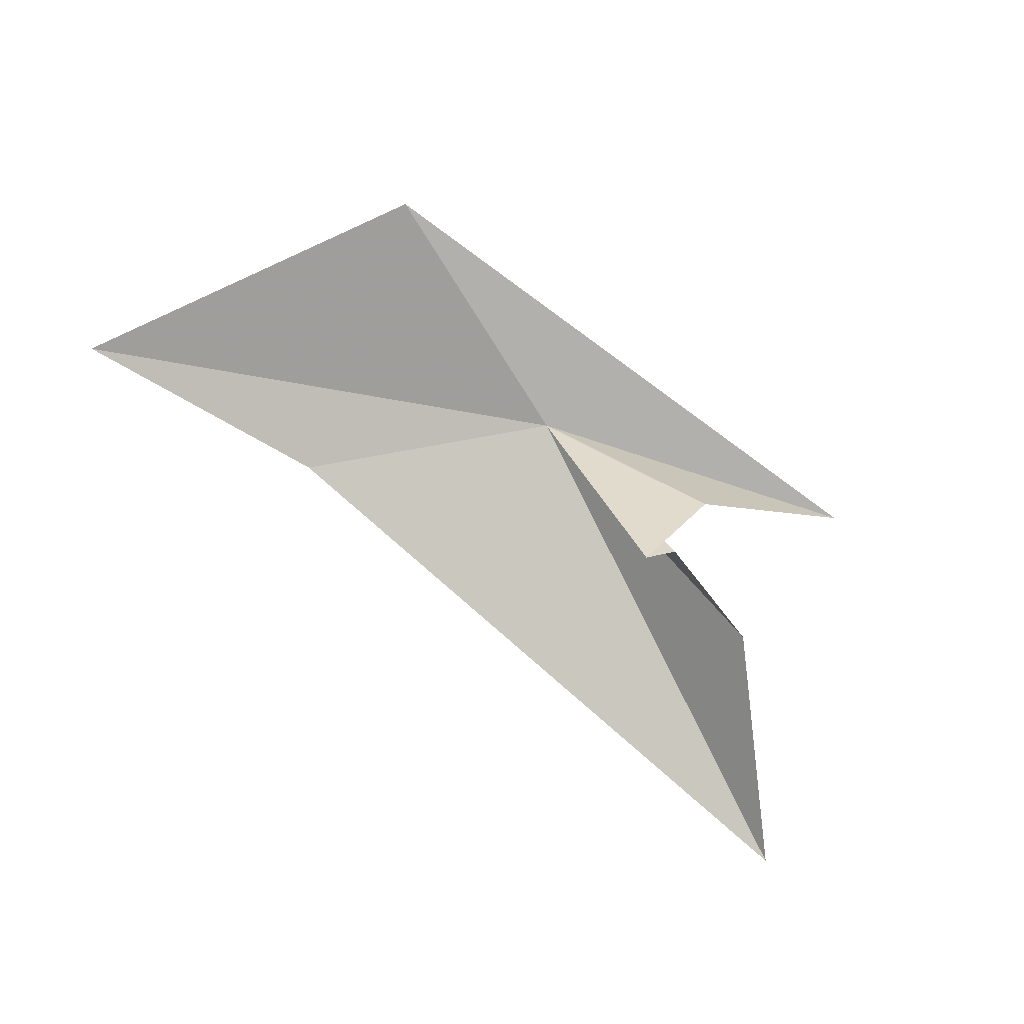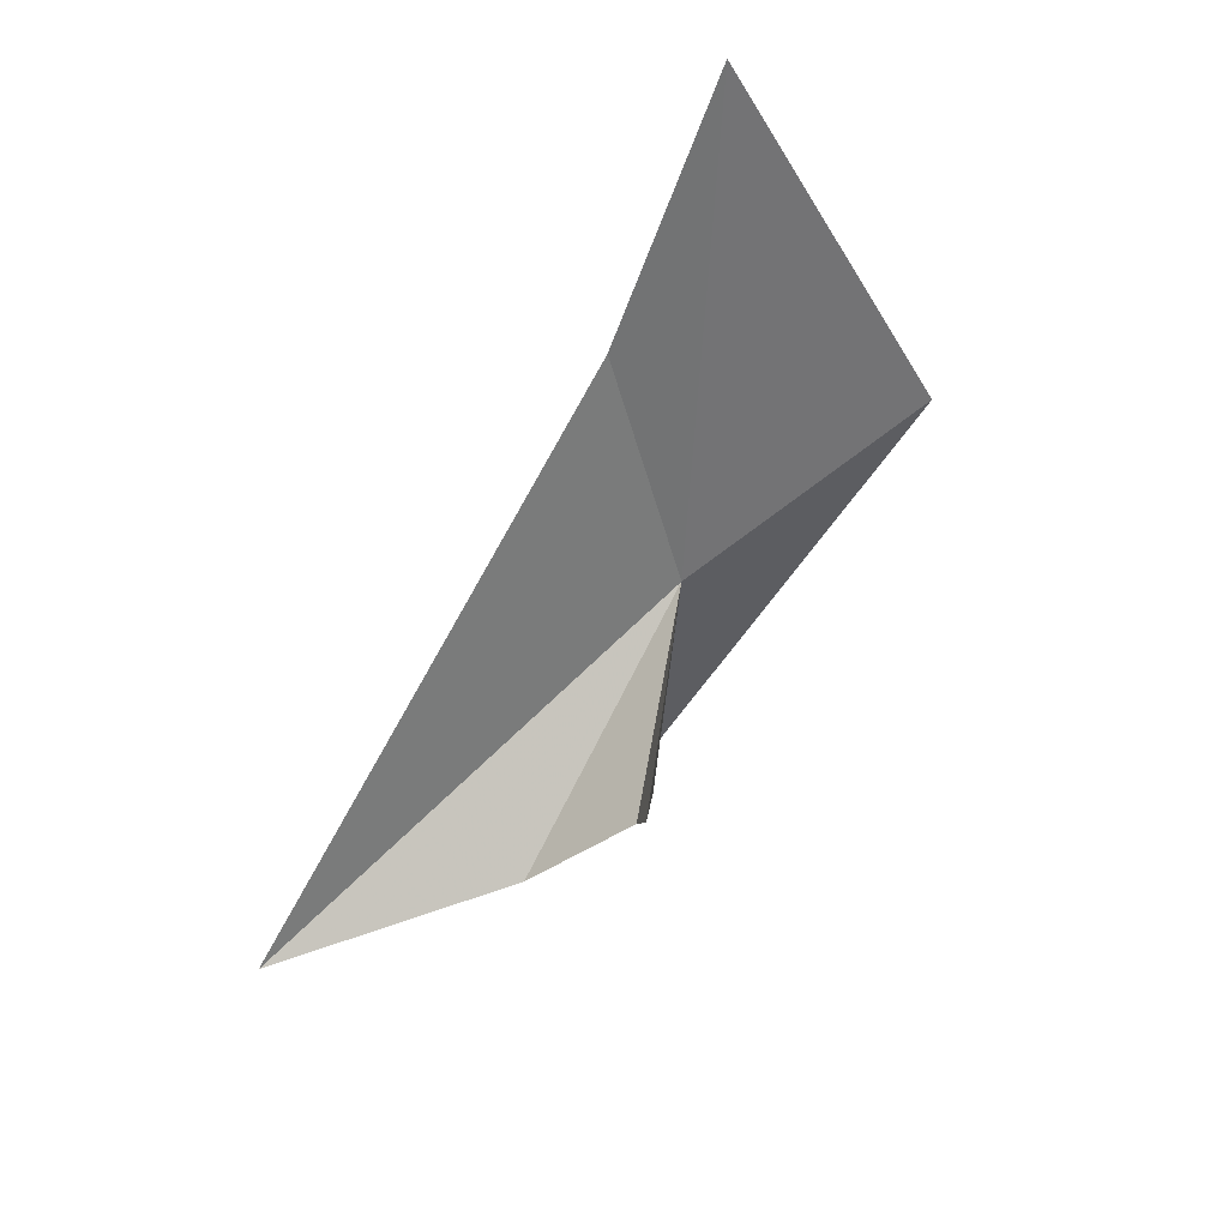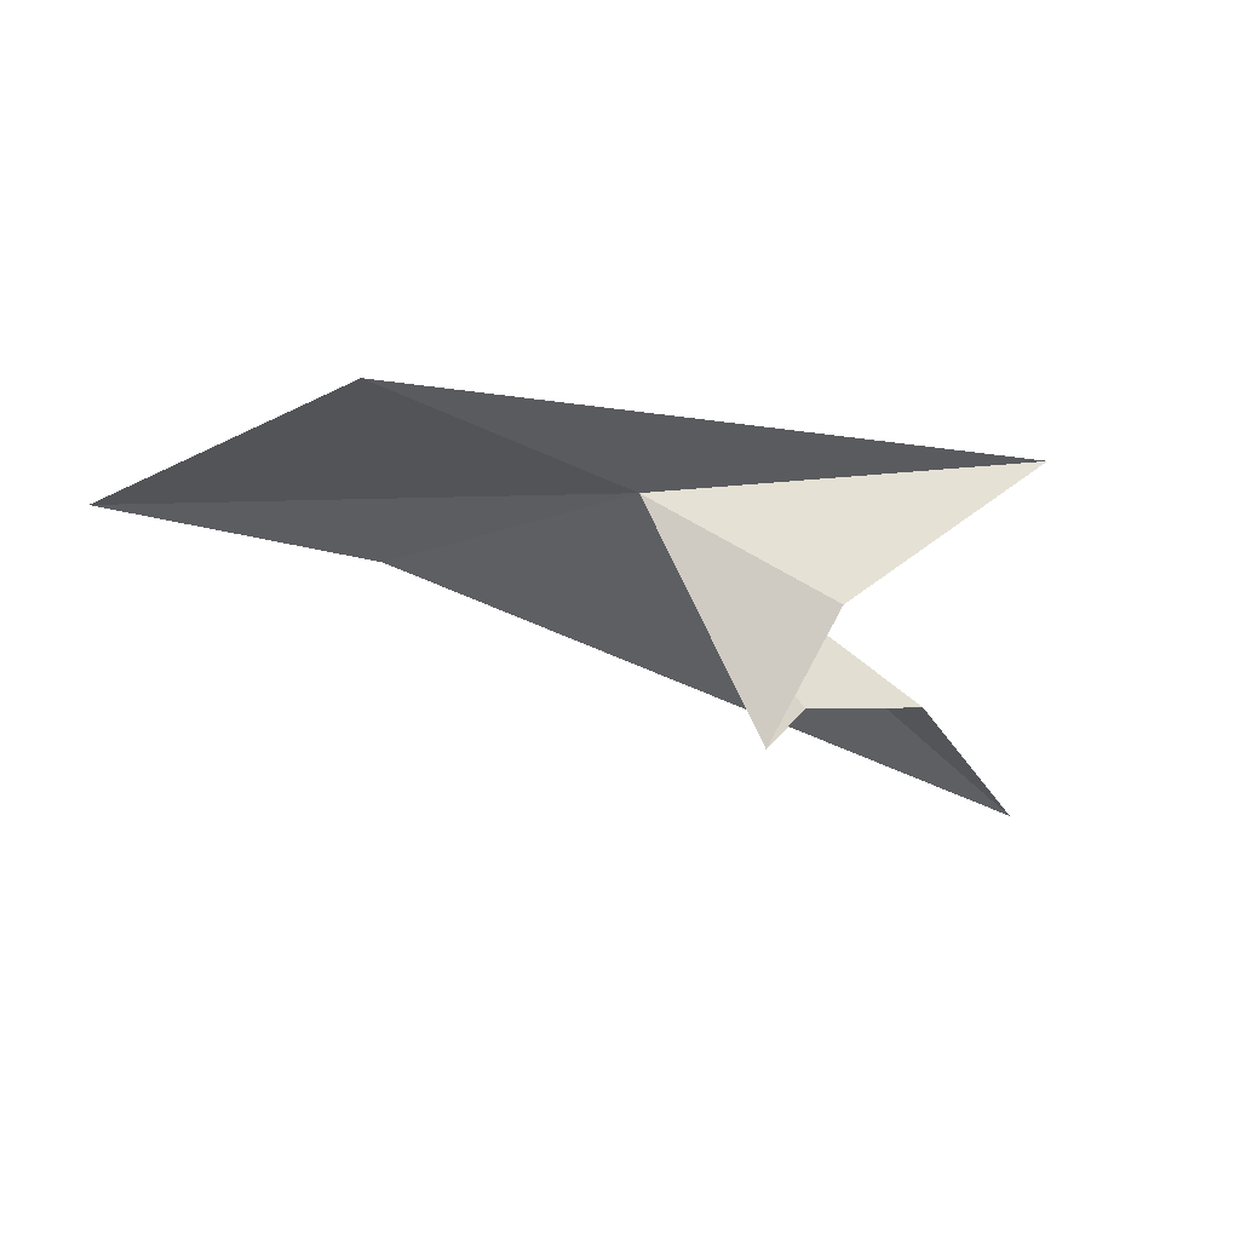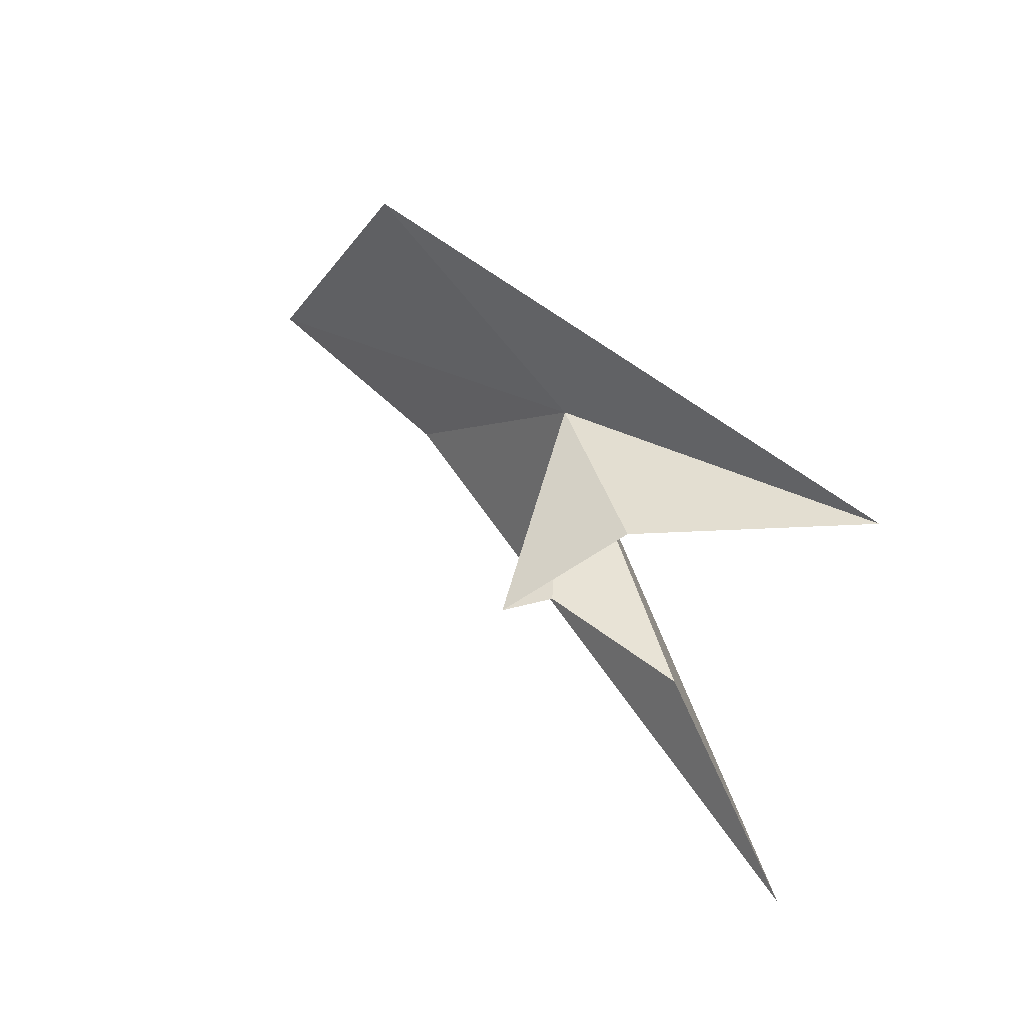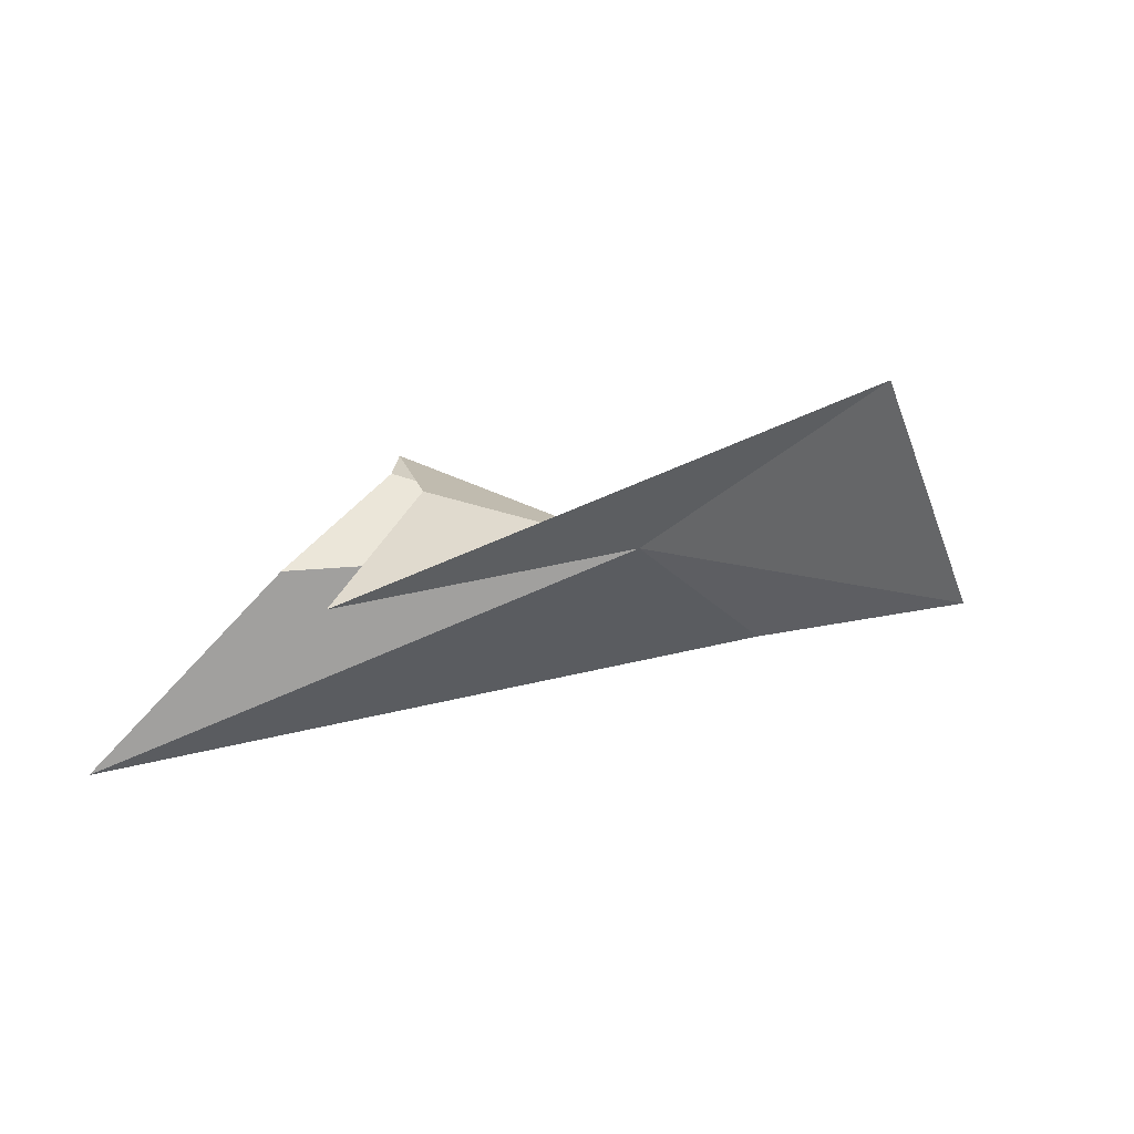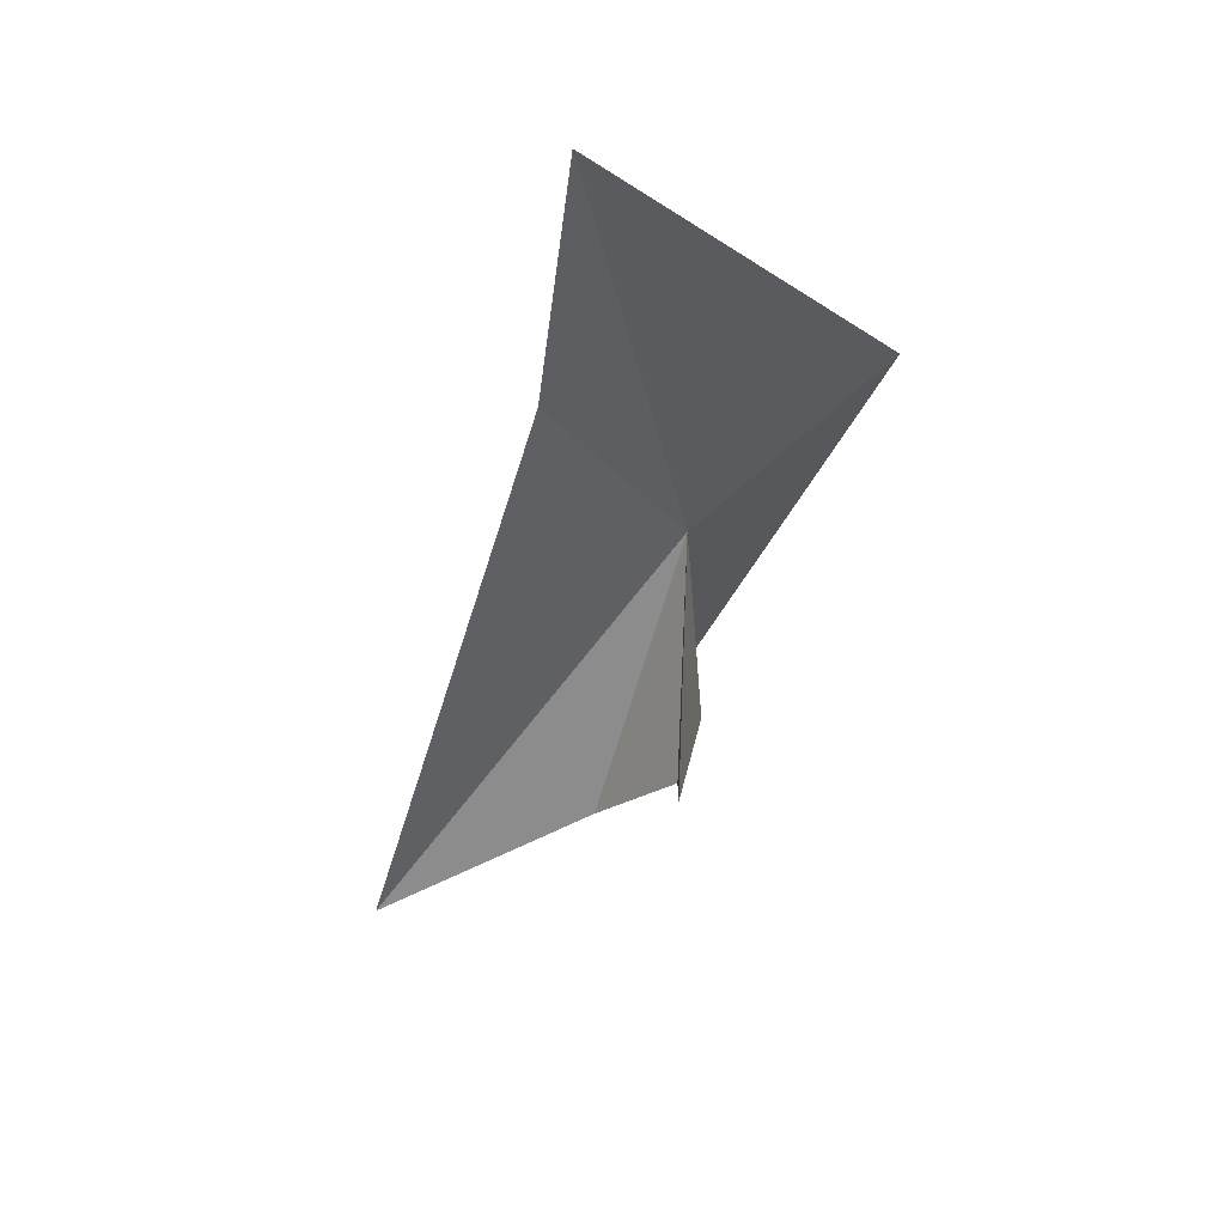
<metadata>
{"format":"obj","ext":"obj","renderer":"f3d","projection":"perspective","resolution":1024,"background":"white","views":[{"elev":-63.6,"azim":140.8,"up":"+Z"},{"elev":-53.9,"azim":57.2,"up":"+Z"},{"elev":-16.1,"azim":159.8,"up":"+Z"},{"elev":60.6,"azim":-140.3,"up":"+Y"},{"elev":35.5,"azim":-37.8,"up":"+Y"},{"elev":-30.1,"azim":71.6,"up":"+Z"}]}
</metadata>
<code>
v 2.175 -3.344 24.45
v -5.056 -6.157 20.93
v -2.11 -3.376 21.78
v 5.006 -6.473 24.07
v 0.008429 -2.761 21.44
v 0.5197 -2.938 20.88
v 6.473 -1.885 24.98
v -3.269 -1.61 25.02
v 9.154 -7.312 24.74
v -0.3418 -2.222 22.79
f 1 3 2
f 1 2 4
f 1 6 5
f 1 7 8
f 1 9 7
f 1 4 9
f 1 8 10
f 1 10 6
f 1 5 3

</code>
